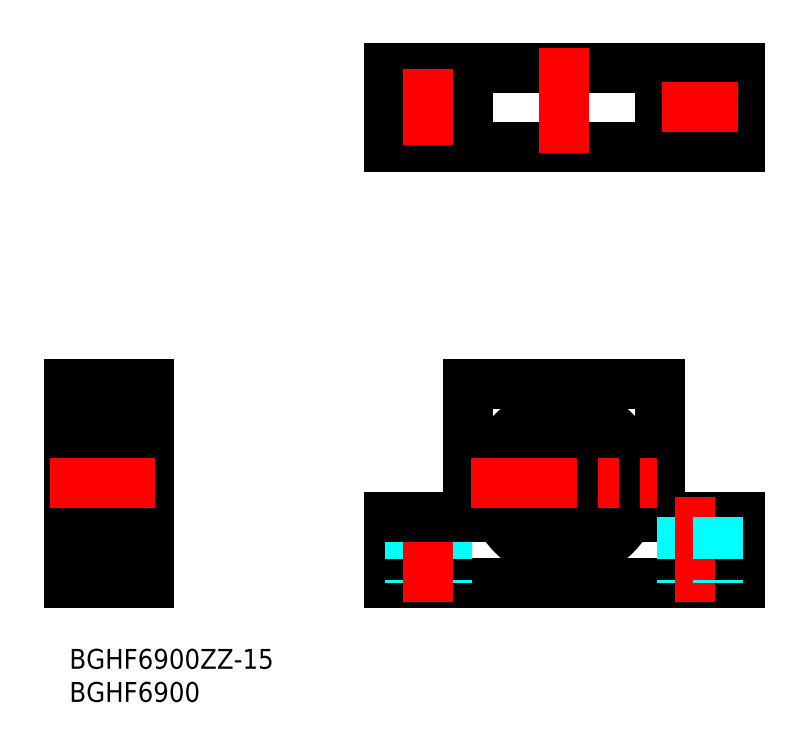
<metadata>
{"format":"dxf","ext":"dxf","renderer":"ezdxf+matplotlib","layout":"modelspace","background":"white","min_lineweight":24,"dpi":150}
</metadata>
<code>
0
SECTION
2
ENTITIES
0
LINE
8
MSM_CONTINUOUS
10
89.23
20
20
30
0
11
89.23
21
40
31
0
0
LINE
8
MSM_CONTINUOUS
10
60.23
20
20
30
0
11
60.23
21
40
31
0
0
CIRCLE
8
MSM_CONTINUOUS
10
74.73
20
25
30
0
40
11
0
LINE
8
MSM_CENTER
10
74.73
20
39
30
0
11
74.73
21
11
31
0
0
LINE
8
MSM_CONTINUOUS
10
101.2
20
10
30
0
11
48.23
21
10
31
0
0
LINE
8
MSM_CONTINUOUS
10
48.23
20
10
30
0
11
48.23
21
20
31
0
0
LINE
8
MSM_DASHED
10
51.48
20
20
30
0
11
51.48
21
10
31
0
0
LINE
8
MSM_DASHED
10
56.98
20
20
30
0
11
56.98
21
10
31
0
0
LINE
8
MSM_CENTER
10
54.23
20
23
30
0
11
54.23
21
7
31
0
0
LINE
8
MSM_CONTINUOUS
10
48.23
20
20
30
0
11
60.23
21
20
31
0
0
LINE
8
MSM_CONTINUOUS
10
101.2
20
20
30
0
11
89.23
21
20
31
0
0
LINE
8
MSM_DASHED
10
92.48
20
20
30
0
11
92.48
21
10
31
0
0
LINE
8
MSM_CENTER
10
95.23
20
23
30
0
11
95.23
21
7
31
0
0
LINE
8
MSM_CONTINUOUS
10
12
20
10
30
0
11
12
21
40
31
0
0
LINE
8
MSM_CONTINUOUS
10
0
20
40
30
0
11
0
21
10
31
0
0
LINE
8
MSM_CONTINUOUS
10
101.2
20
10
30
0
11
101.2
21
20
31
0
0
LINE
8
MSM_DASHED
10
97.98
20
20
30
0
11
97.98
21
10
31
0
0
LINE
8
MSM_CONTINUOUS
10
0
20
10
30
0
11
12
21
10
31
0
0
LINE
8
MSM_CONTINUOUS
10
0
20
15.5
30
0
11
2
21
15.5
31
0
0
LINE
8
MSM_CONTINUOUS
10
60.23
20
40
30
0
11
89.23
21
40
31
0
0
LINE
8
MSM_CONTINUOUS
10
0
20
40
30
0
11
12
21
40
31
0
0
LINE
8
MSM_CONTINUOUS
10
0
20
34.5
30
0
11
2
21
34.5
31
0
0
LINE
8
MSM_CONTINUOUS
10
8
20
13.5
30
0
11
8
21
36.5
31
0
0
CIRCLE
8
MSM_CONTINUOUS
10
95.23
20
81.81
30
0
40
2.75
0
LINE
8
MSM_CONTINUOUS
10
101.2
20
75.81
30
0
11
101.2
21
87.81
31
0
0
LINE
8
MSM_CENTER
10
95.23
20
87.56
30
0
11
95.23
21
76.06
31
0
0
LINE
8
MSM_CONTINUOUS
10
89.23
20
87.81
30
0
11
89.23
21
75.81
31
0
0
LINE
8
MSM_CONTINUOUS
10
101.2
20
75.81
30
0
11
48.23
21
75.81
31
0
0
LINE
8
MSM_CONTINUOUS
10
48.23
20
87.81
30
0
11
101.2
21
87.81
31
0
0
LINE
8
MSM_CENTER
10
48.48
20
81.81
30
0
11
59.98
21
81.81
31
0
0
LINE
8
MSM_CENTER
10
74.73
20
90.81
30
0
11
74.73
21
72.81
31
0
0
LINE
8
MSM_CONTINUOUS
10
60.23
20
87.81
30
0
11
60.23
21
75.81
31
0
0
LINE
8
MSM_CONTINUOUS
10
48.23
20
75.81
30
0
11
48.23
21
87.81
31
0
0
CIRCLE
8
MSM_CONTINUOUS
10
54.23
20
81.81
30
0
40
2.75
0
LINE
8
MSM_CENTER
10
54.23
20
87.56
30
0
11
54.23
21
76.06
31
0
0
LINE
8
MSM_CONTINUOUS
10
2.3
20
14
30
0
11
8
21
14
31
0
0
LINE
8
MSM_CONTINUOUS
10
2.3
20
20
30
0
11
7.7
21
20
31
0
0
LINE
8
MSM_CONTINUOUS
10
2.3
20
30
30
0
11
7.7
21
30
31
0
0
LINE
8
MSM_CONTINUOUS
10
2.3
20
36
30
0
11
8
21
36
31
0
0
LINE
8
MSM_CONTINUOUS
10
2
20
35.7
30
0
11
2
21
14.3
31
0
0
ARC
8
MSM_CONTINUOUS
10
2.3
20
35.7
30
0
40
0.3
50
90
51
180
0
ARC
8
MSM_CONTINUOUS
10
7.7
20
35.7
30
0
40
0.3
50
0
51
90
0
ARC
8
MSM_CONTINUOUS
10
7.7
20
30.3
30
0
40
0.3
50
270
51
0
0
ARC
8
MSM_CONTINUOUS
10
2.3
20
30.3
30
0
40
0.3
50
180
51
270
0
ARC
8
MSM_CONTINUOUS
10
2.3
20
14.3
30
0
40
0.3
50
180
51
270
0
ARC
8
MSM_CONTINUOUS
10
7.7
20
14.3
30
0
40
0.3
50
270
51
0
0
ARC
8
MSM_CONTINUOUS
10
7.7
20
19.7
30
0
40
0.3
50
0
51
90
0
ARC
8
MSM_CONTINUOUS
10
2.3
20
19.7
30
0
40
0.3
50
90
51
180
0
CIRCLE
8
MSM_CONTINUOUS
10
74.73
20
25
30
0
40
5
0
ARC
8
MSM_CONTINUOUS
10
79.25
20
16.64
30
0
40
2
50
196.3
51
253.2
0
LINE
8
MSM_CONTINUOUS
10
77.31
20
16.14
30
0
11
77.33
21
16.08
31
0
0
ARC
8
MSM_CONTINUOUS
10
79.28
20
16.72
30
0
40
2.05
50
62.78
51
196.3
0
ARC
8
MSM_CONTINUOUS
10
81.16
20
20.36
30
0
40
2.05
50
242.8
51
328
0
ARC
8
MSM_CONTINUOUS
10
74.73
20
24.37
30
0
40
9.625
50
328
51
212
0
ARC
8
MSM_CONTINUOUS
10
68.31
20
20.36
30
0
40
2.05
50
212
51
297.2
0
ARC
8
MSM_CONTINUOUS
10
70.18
20
16.72
30
0
40
2.05
50
343.7
51
117.2
0
LINE
8
MSM_CONTINUOUS
10
72.13
20
16.08
30
0
11
72.15
21
16.14
31
0
0
ARC
8
MSM_CONTINUOUS
10
70.21
20
16.64
30
0
40
2
50
286.8
51
343.7
0
CIRCLE
8
MSM_CONTINUOUS
10
79.28
20
16.72
30
0
40
1
0
CIRCLE
8
MSM_CONTINUOUS
10
70.18
20
16.72
30
0
40
1
0
LINE
8
MSM_CONTINUOUS
10
9
20
36.5
30
0
11
9
21
14.64
31
0
0
LINE
8
MSM_CONTINUOUS
10
9
20
14.64
30
0
11
8
21
14.64
31
0
0
LINE
8
MSM_CONTINUOUS
10
9
20
18.77
30
0
11
8
21
18.77
31
0
0
LINE
8
MSM_CONTINUOUS
10
9
20
34
30
0
11
8
21
34
31
0
0
LINE
8
MSM_CONTINUOUS
10
9.15
20
36.5
30
0
11
8
21
36.5
31
0
0
LINE
8
MSM_CONTINUOUS
10
9.15
20
13.5
30
0
11
8
21
13.5
31
0
0
LINE
8
MSM_CONTINUOUS
10
9.15
20
36.5
30
0
11
9.15
21
13.5
31
0
0
LINE
8
MSM_CONTINUOUS
10
12
20
36
30
0
11
9.15
21
36
31
0
0
LINE
8
MSM_CONTINUOUS
10
12
20
14
30
0
11
9.15
21
14
31
0
0
LINE
8
MSM_CENTER
10
89.48
20
81.81
30
0
11
101
21
81.81
31
0
0
CIRCLE
8
MSM_CONTINUOUS
10
5
20
33
30
0
40
1.587
0
LINE
8
MSM_CONTINUOUS
10
3.132
20
33.99
30
0
11
2.432
21
33.55
31
0
0
LINE
8
MSM_CONTINUOUS
10
2.932
20
34.1
30
0
11
2.232
21
33.66
31
0
0
ARC
8
MSM_CONTINUOUS
10
2.432
20
32.05
30
0
40
0.2
50
180
51
270
0
LINE
8
MSM_CONTINUOUS
10
2.1
20
31.7
30
0
11
2.35
21
31.7
31
0
0
ARC
8
MSM_CONTINUOUS
10
2.1
20
31.6
30
0
40
0.1
50
90.01
51
180
0
LINE
8
MSM_CONTINUOUS
10
2.961
20
31.48
30
0
11
3.125
21
31.93
31
0
0
LINE
8
MSM_CONTINUOUS
10
2.35
20
31.7
30
0
11
2.584
21
31.42
31
0
0
ARC
8
MSM_CONTINUOUS
10
2.737
20
31.55
30
0
40
0.1994
50
220.1
51
270.1
0
LINE
8
MSM_CONTINUOUS
10
2.737
20
31.35
30
0
11
2.773
21
31.35
31
0
0
ARC
8
MSM_CONTINUOUS
10
2.773
20
31.55
30
0
40
0.1998
50
270
51
340.2
0
LINE
8
MSM_CONTINUOUS
10
3.219
20
32
30
0
11
3.767
21
32
31
0
0
LINE
8
MSM_CONTINUOUS
10
2.432
20
33.55
30
0
11
2.432
21
32.05
31
0
0
LINE
8
MSM_CONTINUOUS
10
2.232
20
33.66
30
0
11
2.232
21
32.05
31
0
0
LINE
8
MSM_CONTINUOUS
10
2.882
20
31.85
30
0
11
2.882
21
32.05
31
0
0
LINE
8
MSM_CONTINUOUS
10
2.432
20
31.85
30
0
11
2.882
21
31.85
31
0
0
LINE
8
MSM_CONTINUOUS
10
2.882
20
32.05
30
0
11
2.432
21
32.05
31
0
0
ARC
8
MSM_CONTINUOUS
10
3.219
20
31.9
30
0
40
0.09992
50
89.99
51
160.2
0
LINE
8
MSM_CONTINUOUS
10
2.1
20
34.7
30
0
11
2.41
21
34.7
31
0
0
ARC
8
MSM_CONTINUOUS
10
2.1
20
34.8
30
0
40
0.1
50
180
51
270
0
LINE
8
MSM_CONTINUOUS
10
3.253
20
34
30
0
11
3.767
21
34
31
0
0
ARC
8
MSM_CONTINUOUS
10
2.801
20
34.7
30
0
40
0.2982
50
5.004
51
140.2
0
LINE
8
MSM_CONTINUOUS
10
2.899
20
34.71
30
0
11
2.932
21
34.1
31
0
0
ARC
8
MSM_CONTINUOUS
10
2.562
20
34.57
30
0
40
0.1988
50
139.7
51
225.4
0
LINE
8
MSM_CONTINUOUS
10
2.563
20
34.57
30
0
11
2.726
21
34.76
31
0
0
LINE
8
MSM_CONTINUOUS
10
2.705
20
34.43
30
0
11
2.563
21
34.57
31
0
0
LINE
8
MSM_CONTINUOUS
10
2.563
20
34.29
30
0
11
2.705
21
34.43
31
0
0
LINE
8
MSM_CONTINUOUS
10
2.41
20
34.7
30
0
11
2.572
21
34.89
31
0
0
LINE
8
MSM_CONTINUOUS
10
2.563
20
34.29
30
0
11
2.422
21
34.43
31
0
0
ARC
8
MSM_CONTINUOUS
10
2.801
20
34.7
30
0
40
0.09802
50
4.545
51
140.2
0
ARC
8
MSM_CONTINUOUS
10
3.252
20
34.1
30
0
40
0.09964
50
185
51
270.4
0
LINE
8
MSM_CONTINUOUS
10
3.098
20
34.73
30
0
11
3.153
21
34.09
31
0
0
LINE
8
MSM_CONTINUOUS
10
3.132
20
34.33
30
0
11
3.132
21
33.99
31
0
0
LINE
8
MSM_CONTINUOUS
10
6.868
20
33.99
30
0
11
7.568
21
33.55
31
0
0
LINE
8
MSM_CONTINUOUS
10
7.068
20
34.1
30
0
11
7.768
21
33.66
31
0
0
ARC
8
MSM_CONTINUOUS
10
7.568
20
32.05
30
0
40
0.2
50
270
51
0.006916
0
LINE
8
MSM_CONTINUOUS
10
7.9
20
31.7
30
0
11
7.65
21
31.7
31
0
0
ARC
8
MSM_CONTINUOUS
10
7.9
20
31.6
30
0
40
0.1
50
0.004001
51
89.99
0
LINE
8
MSM_CONTINUOUS
10
7.039
20
31.48
30
0
11
6.875
21
31.93
31
0
0
LINE
8
MSM_CONTINUOUS
10
7.65
20
31.7
30
0
11
7.416
21
31.42
31
0
0
ARC
8
MSM_CONTINUOUS
10
7.263
20
31.55
30
0
40
0.1994
50
269.9
51
319.9
0
LINE
8
MSM_CONTINUOUS
10
7.263
20
31.35
30
0
11
7.227
21
31.35
31
0
0
ARC
8
MSM_CONTINUOUS
10
7.227
20
31.55
30
0
40
0.1998
50
199.8
51
270
0
LINE
8
MSM_CONTINUOUS
10
6.781
20
32
30
0
11
6.233
21
32
31
0
0
LINE
8
MSM_CONTINUOUS
10
7.568
20
33.55
30
0
11
7.568
21
32.05
31
0
0
LINE
8
MSM_CONTINUOUS
10
7.768
20
33.66
30
0
11
7.768
21
32.05
31
0
0
LINE
8
MSM_CONTINUOUS
10
7.118
20
31.85
30
0
11
7.118
21
32.05
31
0
0
LINE
8
MSM_CONTINUOUS
10
7.568
20
31.85
30
0
11
7.118
21
31.85
31
0
0
LINE
8
MSM_CONTINUOUS
10
7.118
20
32.05
30
0
11
7.568
21
32.05
31
0
0
ARC
8
MSM_CONTINUOUS
10
6.781
20
31.9
30
0
40
0.09992
50
19.82
51
90.01
0
LINE
8
MSM_CONTINUOUS
10
7.9
20
34.7
30
0
11
7.59
21
34.7
31
0
0
ARC
8
MSM_CONTINUOUS
10
7.9
20
34.8
30
0
40
0.1
50
270
51
360
0
LINE
8
MSM_CONTINUOUS
10
6.747
20
34
30
0
11
6.233
21
34
31
0
0
ARC
8
MSM_CONTINUOUS
10
7.199
20
34.7
30
0
40
0.2982
50
39.85
51
175
0
LINE
8
MSM_CONTINUOUS
10
7.101
20
34.71
30
0
11
7.068
21
34.1
31
0
0
ARC
8
MSM_CONTINUOUS
10
7.438
20
34.57
30
0
40
0.1988
50
314.6
51
40.29
0
LINE
8
MSM_CONTINUOUS
10
7.437
20
34.57
30
0
11
7.274
21
34.76
31
0
0
LINE
8
MSM_CONTINUOUS
10
7.295
20
34.43
30
0
11
7.437
21
34.57
31
0
0
LINE
8
MSM_CONTINUOUS
10
7.437
20
34.29
30
0
11
7.295
21
34.43
31
0
0
LINE
8
MSM_CONTINUOUS
10
7.59
20
34.7
30
0
11
7.428
21
34.89
31
0
0
LINE
8
MSM_CONTINUOUS
10
7.437
20
34.29
30
0
11
7.578
21
34.43
31
0
0
ARC
8
MSM_CONTINUOUS
10
7.199
20
34.7
30
0
40
0.09802
50
39.82
51
175.5
0
ARC
8
MSM_CONTINUOUS
10
6.748
20
34.1
30
0
40
0.09964
50
269.6
51
355
0
LINE
8
MSM_CONTINUOUS
10
6.902
20
34.73
30
0
11
6.847
21
34.09
31
0
0
LINE
8
MSM_CONTINUOUS
10
6.868
20
34.33
30
0
11
6.868
21
33.99
31
0
0
CIRCLE
8
MSM_CONTINUOUS
10
5
20
17
30
0
40
1.587
0
LINE
8
MSM_CONTINUOUS
10
3.132
20
16.01
30
0
11
2.432
21
16.45
31
0
0
LINE
8
MSM_CONTINUOUS
10
2.932
20
15.9
30
0
11
2.232
21
16.34
31
0
0
ARC
8
MSM_CONTINUOUS
10
2.432
20
17.95
30
0
40
0.2
50
89.99
51
180
0
LINE
8
MSM_CONTINUOUS
10
2.1
20
18.3
30
0
11
2.35
21
18.3
31
0
0
ARC
8
MSM_CONTINUOUS
10
2.1
20
18.4
30
0
40
0.1
50
180
51
270
0
LINE
8
MSM_CONTINUOUS
10
2.961
20
18.52
30
0
11
3.125
21
18.07
31
0
0
LINE
8
MSM_CONTINUOUS
10
2.35
20
18.3
30
0
11
2.584
21
18.58
31
0
0
ARC
8
MSM_CONTINUOUS
10
2.737
20
18.45
30
0
40
0.1994
50
89.87
51
139.9
0
LINE
8
MSM_CONTINUOUS
10
2.737
20
18.65
30
0
11
2.773
21
18.65
31
0
0
ARC
8
MSM_CONTINUOUS
10
2.773
20
18.45
30
0
40
0.1998
50
19.83
51
90.02
0
LINE
8
MSM_CONTINUOUS
10
3.219
20
18
30
0
11
3.767
21
18
31
0
0
LINE
8
MSM_CONTINUOUS
10
2.432
20
16.45
30
0
11
2.432
21
17.95
31
0
0
LINE
8
MSM_CONTINUOUS
10
2.232
20
16.34
30
0
11
2.232
21
17.95
31
0
0
LINE
8
MSM_CONTINUOUS
10
2.882
20
18.15
30
0
11
2.882
21
17.95
31
0
0
LINE
8
MSM_CONTINUOUS
10
2.432
20
18.15
30
0
11
2.882
21
18.15
31
0
0
LINE
8
MSM_CONTINUOUS
10
2.882
20
17.95
30
0
11
2.432
21
17.95
31
0
0
ARC
8
MSM_CONTINUOUS
10
3.219
20
18.1
30
0
40
0.09992
50
199.8
51
270
0
LINE
8
MSM_CONTINUOUS
10
2.1
20
15.3
30
0
11
2.41
21
15.3
31
0
0
ARC
8
MSM_CONTINUOUS
10
2.1
20
15.2
30
0
40
0.1
50
90
51
180
0
LINE
8
MSM_CONTINUOUS
10
3.253
20
16
30
0
11
3.767
21
16
31
0
0
ARC
8
MSM_CONTINUOUS
10
2.801
20
15.3
30
0
40
0.2982
50
219.8
51
355
0
LINE
8
MSM_CONTINUOUS
10
2.899
20
15.29
30
0
11
2.932
21
15.9
31
0
0
ARC
8
MSM_CONTINUOUS
10
2.562
20
15.43
30
0
40
0.1988
50
134.6
51
220.3
0
LINE
8
MSM_CONTINUOUS
10
2.563
20
15.43
30
0
11
2.726
21
15.24
31
0
0
LINE
8
MSM_CONTINUOUS
10
2.705
20
15.57
30
0
11
2.563
21
15.43
31
0
0
LINE
8
MSM_CONTINUOUS
10
2.563
20
15.71
30
0
11
2.705
21
15.57
31
0
0
LINE
8
MSM_CONTINUOUS
10
2.41
20
15.3
30
0
11
2.572
21
15.11
31
0
0
LINE
8
MSM_CONTINUOUS
10
2.563
20
15.71
30
0
11
2.422
21
15.57
31
0
0
ARC
8
MSM_CONTINUOUS
10
2.801
20
15.3
30
0
40
0.09802
50
219.8
51
355.5
0
ARC
8
MSM_CONTINUOUS
10
3.252
20
15.9
30
0
40
0.09964
50
89.57
51
175
0
LINE
8
MSM_CONTINUOUS
10
3.098
20
15.27
30
0
11
3.153
21
15.91
31
0
0
LINE
8
MSM_CONTINUOUS
10
3.132
20
15.67
30
0
11
3.132
21
16.01
31
0
0
LINE
8
MSM_CONTINUOUS
10
6.868
20
16.01
30
0
11
7.568
21
16.45
31
0
0
LINE
8
MSM_CONTINUOUS
10
7.068
20
15.9
30
0
11
7.768
21
16.34
31
0
0
ARC
8
MSM_CONTINUOUS
10
7.568
20
17.95
30
0
40
0.2
50
360
51
90.01
0
LINE
8
MSM_CONTINUOUS
10
7.9
20
18.3
30
0
11
7.65
21
18.3
31
0
0
ARC
8
MSM_CONTINUOUS
10
7.9
20
18.4
30
0
40
0.1
50
270
51
360
0
LINE
8
MSM_CONTINUOUS
10
7.039
20
18.52
30
0
11
6.875
21
18.07
31
0
0
LINE
8
MSM_CONTINUOUS
10
7.65
20
18.3
30
0
11
7.416
21
18.58
31
0
0
ARC
8
MSM_CONTINUOUS
10
7.263
20
18.45
30
0
40
0.1994
50
40.09
51
90.13
0
LINE
8
MSM_CONTINUOUS
10
7.263
20
18.65
30
0
11
7.227
21
18.65
31
0
0
ARC
8
MSM_CONTINUOUS
10
7.227
20
18.45
30
0
40
0.1998
50
89.98
51
160.2
0
LINE
8
MSM_CONTINUOUS
10
6.781
20
18
30
0
11
6.233
21
18
31
0
0
LINE
8
MSM_CONTINUOUS
10
7.568
20
16.45
30
0
11
7.568
21
17.95
31
0
0
LINE
8
MSM_CONTINUOUS
10
7.768
20
16.34
30
0
11
7.768
21
17.95
31
0
0
LINE
8
MSM_CONTINUOUS
10
7.118
20
18.15
30
0
11
7.118
21
17.95
31
0
0
LINE
8
MSM_CONTINUOUS
10
7.568
20
18.15
30
0
11
7.118
21
18.15
31
0
0
LINE
8
MSM_CONTINUOUS
10
7.118
20
17.95
30
0
11
7.568
21
17.95
31
0
0
ARC
8
MSM_CONTINUOUS
10
6.781
20
18.1
30
0
40
0.09992
50
270
51
340.2
0
LINE
8
MSM_CONTINUOUS
10
7.9
20
15.3
30
0
11
7.59
21
15.3
31
0
0
ARC
8
MSM_CONTINUOUS
10
7.9
20
15.2
30
0
40
0.1
50
5e-05
51
90
0
LINE
8
MSM_CONTINUOUS
10
6.747
20
16
30
0
11
6.233
21
16
31
0
0
ARC
8
MSM_CONTINUOUS
10
7.199
20
15.3
30
0
40
0.2982
50
185
51
320.2
0
LINE
8
MSM_CONTINUOUS
10
7.101
20
15.29
30
0
11
7.068
21
15.9
31
0
0
ARC
8
MSM_CONTINUOUS
10
7.438
20
15.43
30
0
40
0.1988
50
319.7
51
45.39
0
LINE
8
MSM_CONTINUOUS
10
7.437
20
15.43
30
0
11
7.274
21
15.24
31
0
0
LINE
8
MSM_CONTINUOUS
10
7.295
20
15.57
30
0
11
7.437
21
15.43
31
0
0
LINE
8
MSM_CONTINUOUS
10
7.437
20
15.71
30
0
11
7.295
21
15.57
31
0
0
LINE
8
MSM_CONTINUOUS
10
7.59
20
15.3
30
0
11
7.428
21
15.11
31
0
0
LINE
8
MSM_CONTINUOUS
10
7.437
20
15.71
30
0
11
7.578
21
15.57
31
0
0
ARC
8
MSM_CONTINUOUS
10
7.199
20
15.3
30
0
40
0.09802
50
184.5
51
320.2
0
ARC
8
MSM_CONTINUOUS
10
6.748
20
15.9
30
0
40
0.09964
50
4.971
51
90.43
0
LINE
8
MSM_CONTINUOUS
10
6.902
20
15.27
30
0
11
6.847
21
15.91
31
0
0
LINE
8
MSM_CONTINUOUS
10
6.868
20
15.67
30
0
11
6.868
21
16.01
31
0
0
TEXT
8
MSM_PART_NUMBER
10
-3.6e-15
20
-3
30
0
40
3
1
BGHF6900ZZ-15
0
TEXT
8
MSM_PART_NUMBER
10
-3.6e-15
20
-8
30
0
40
3
1
BGHF6900
0
LINE
8
MSM_CENTER
10
-3
20
25
30
0
11
15
21
25
31
0
0
LINE
8
MSM_CENTER
10
60.73
20
25
30
0
11
88.73
21
25
31
0
0
ENDSEC
0
EOF

</code>
